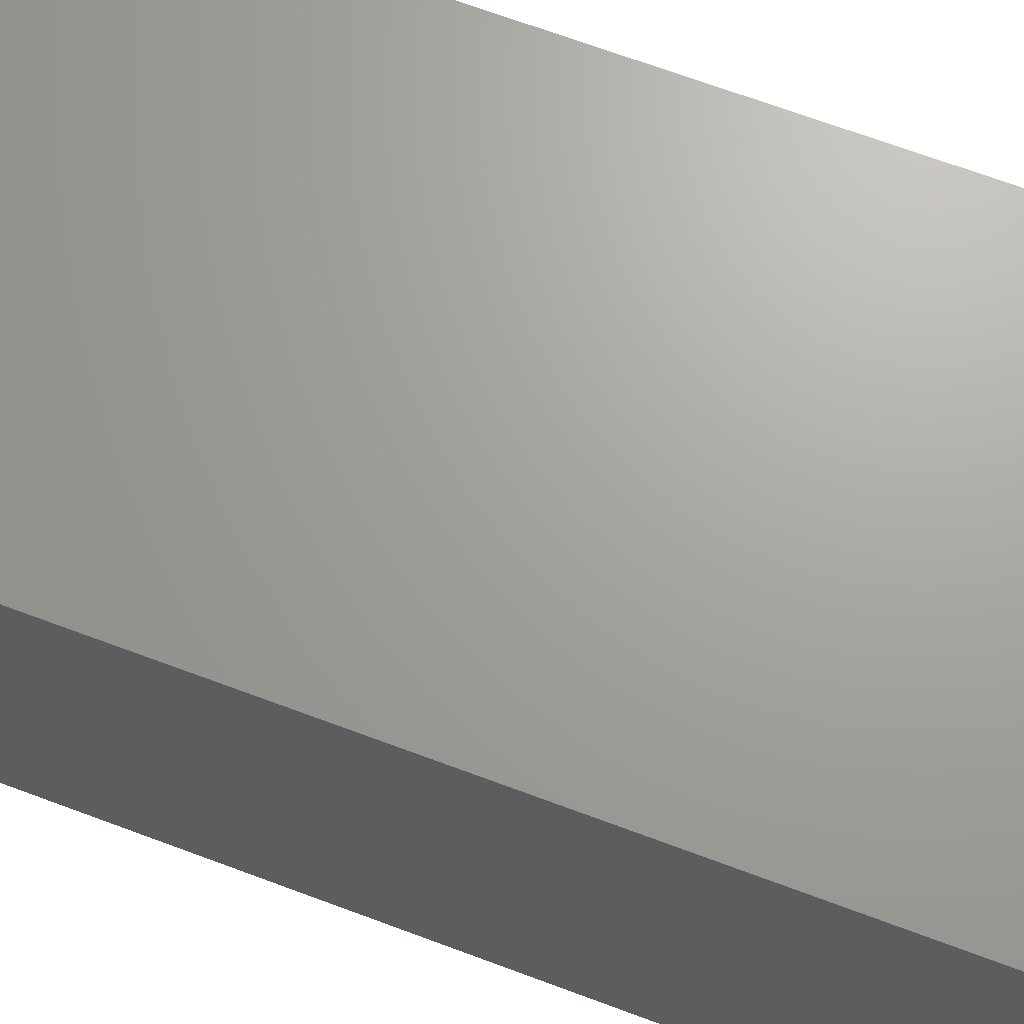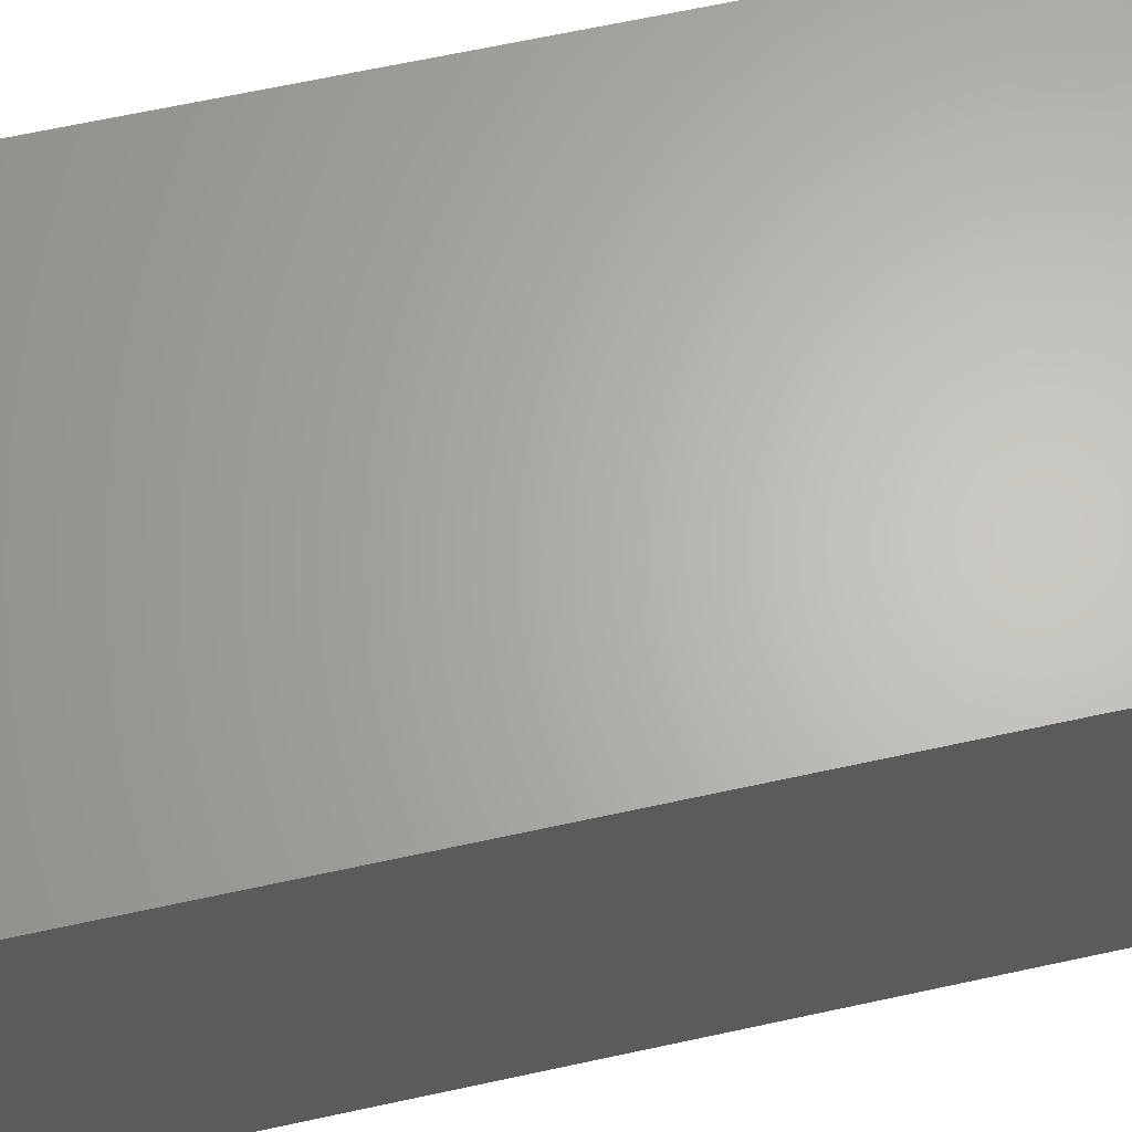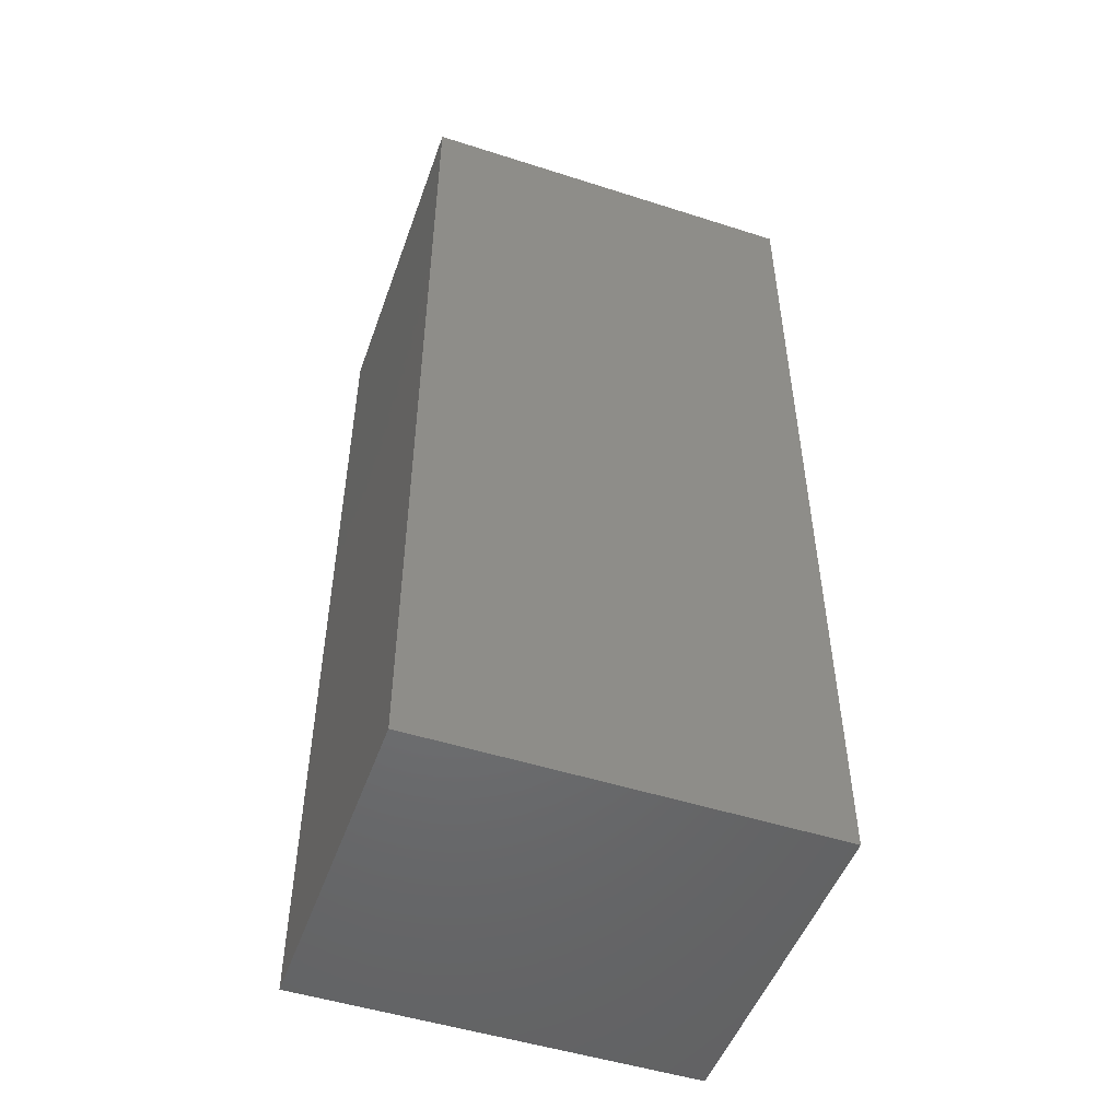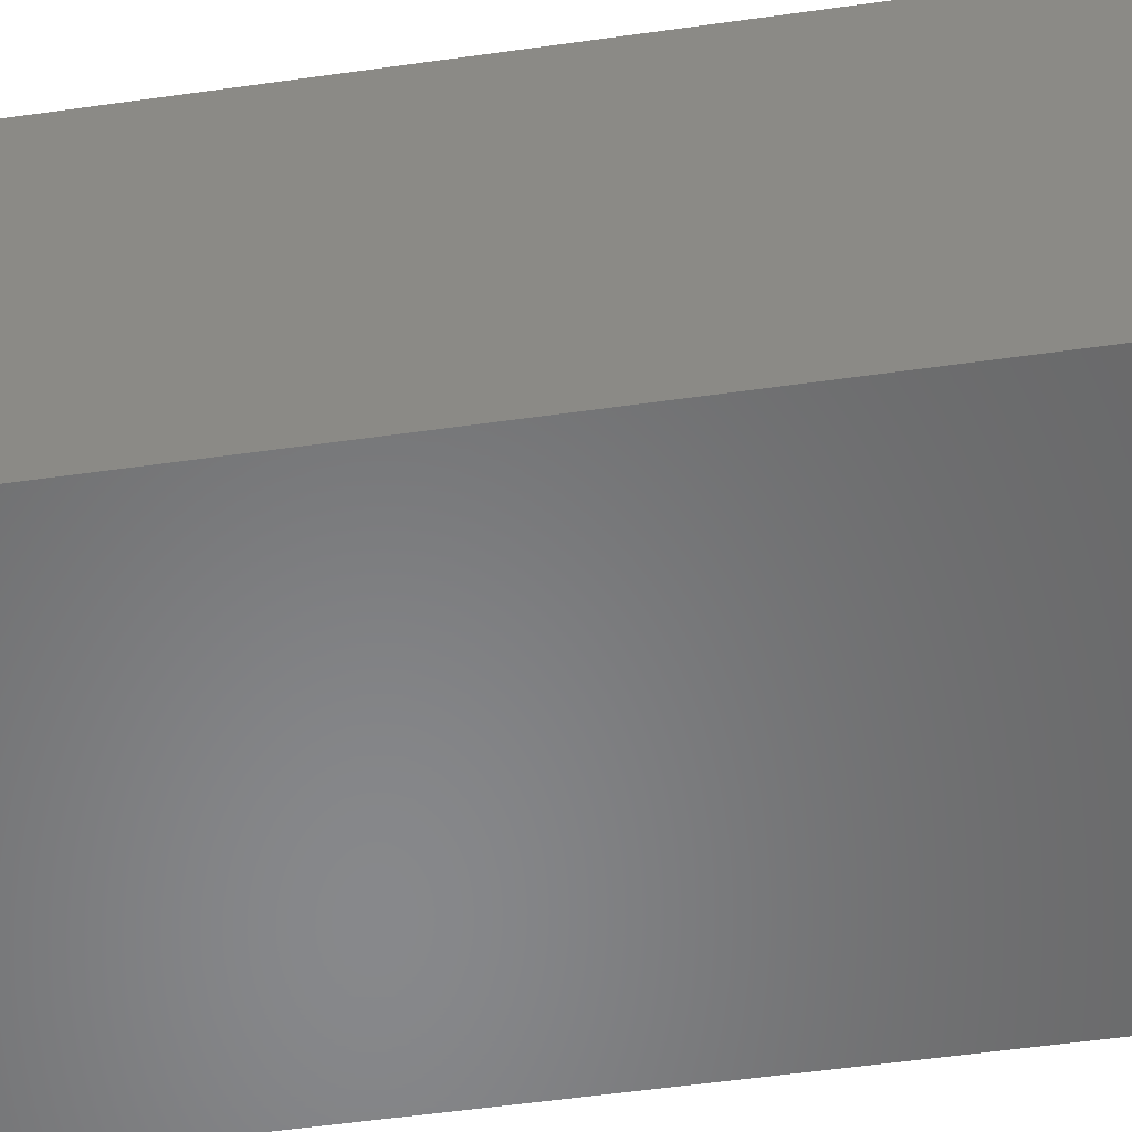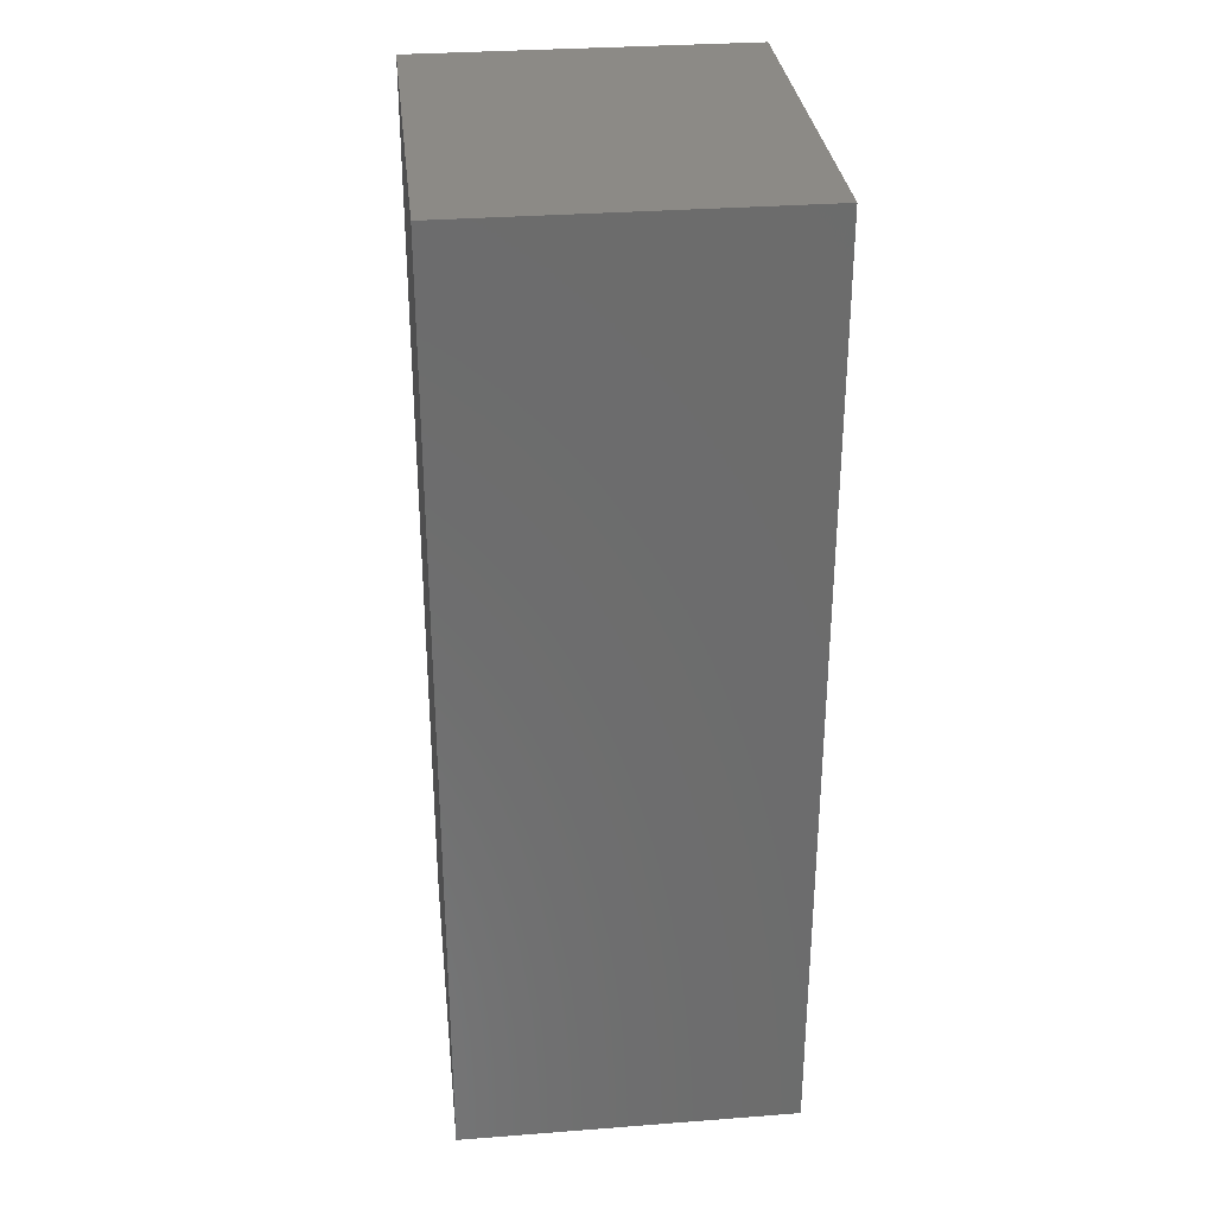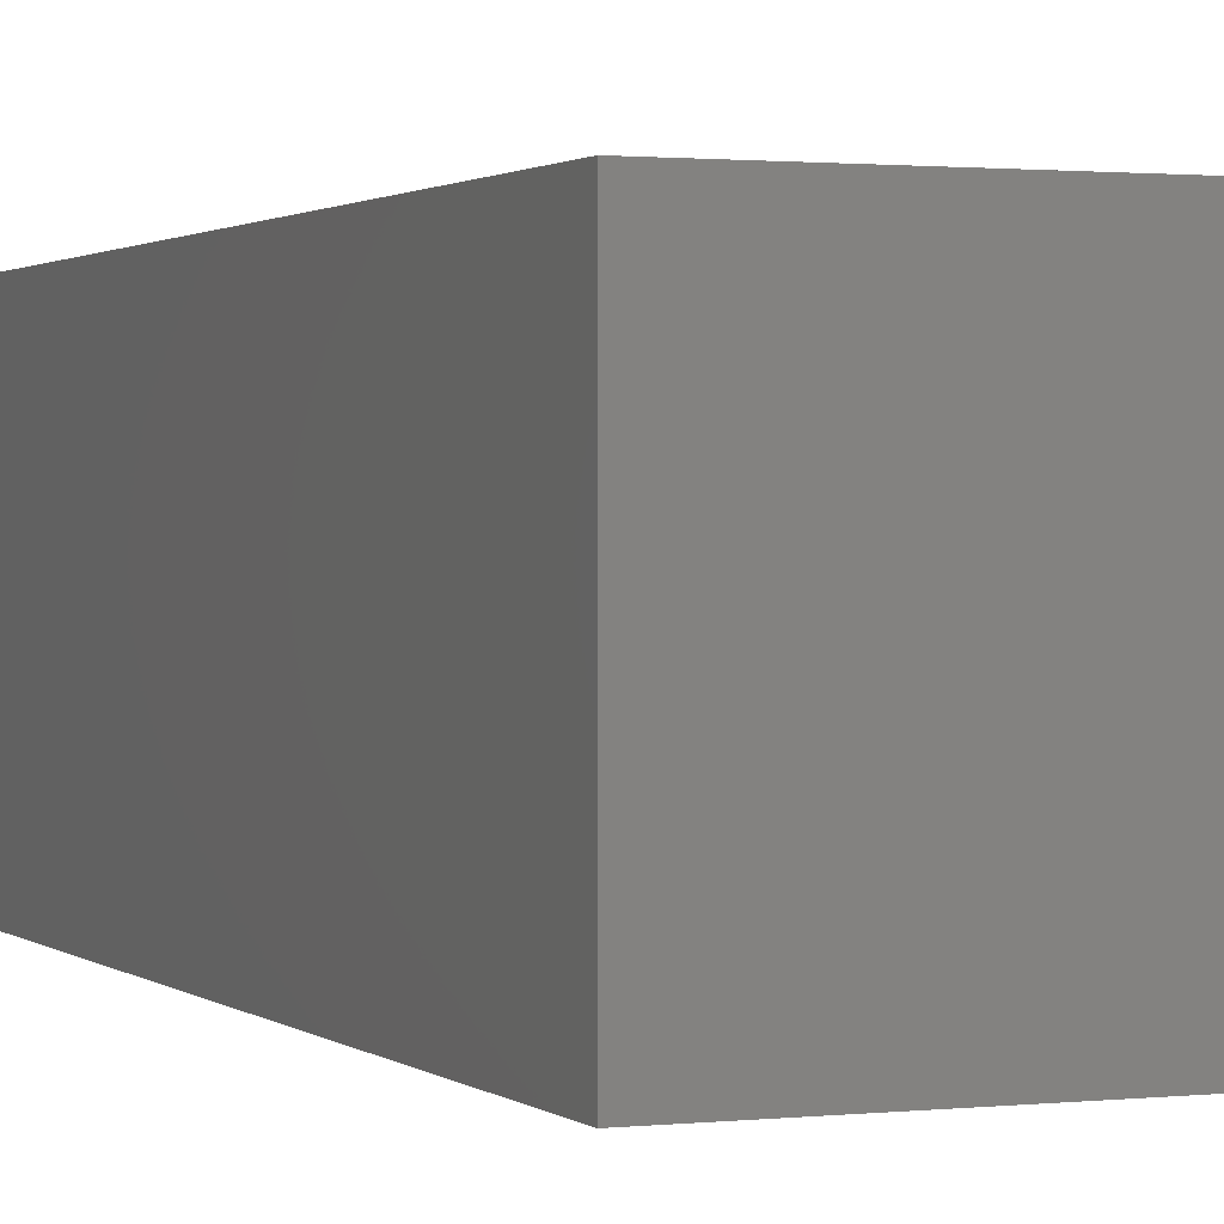
<metadata>
{"format":"stl","ext":"stl","renderer":"f3d","projection":"perspective","resolution":1024,"background":"white","views":[{"elev":68.0,"azim":110.6,"up":"+Y"},{"elev":64.9,"azim":77.6,"up":"+Y"},{"elev":-50.0,"azim":-19.4,"up":"+Z"},{"elev":-54.6,"azim":98.5,"up":"+Y"},{"elev":31.6,"azim":83.8,"up":"+Z"},{"elev":1.2,"azim":-22.4,"up":"+Y"}]}
</metadata>
<code>
# stl→obj: 8 verts, 12 faces
v 20.57 -95.71 24.31
v 20.57 -87.01 0.03
v 20.57 -87.01 24.31
v 20.57 -95.71 0.03
v 10.29 -87.01 24.31
v 10.29 -95.71 24.31
v 10.29 -95.71 0.03
v 10.29 -87.01 0.03
f 1 2 3
f 2 1 4
f 5 1 3
f 1 5 6
f 7 2 4
f 2 7 8
f 7 5 8
f 5 7 6
f 2 5 3
f 5 2 8
f 7 1 6
f 1 7 4

</code>
